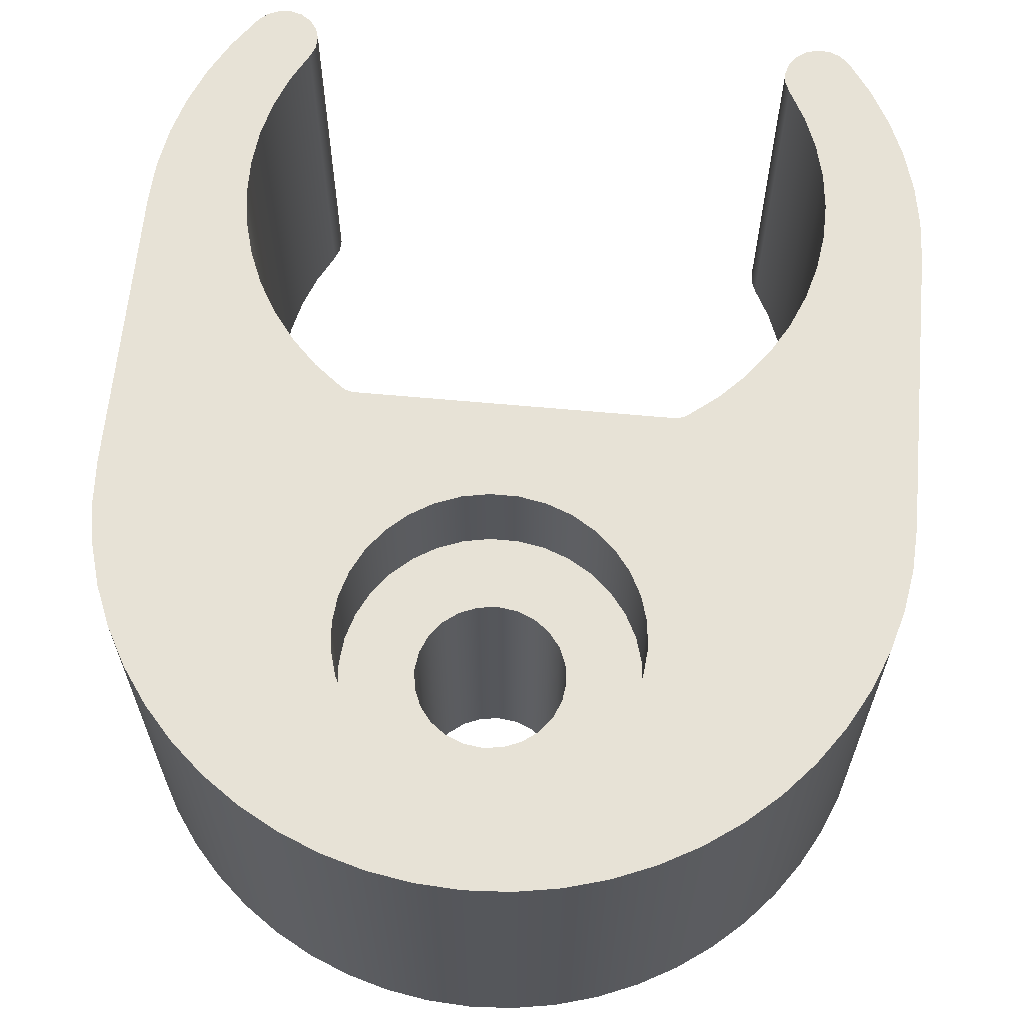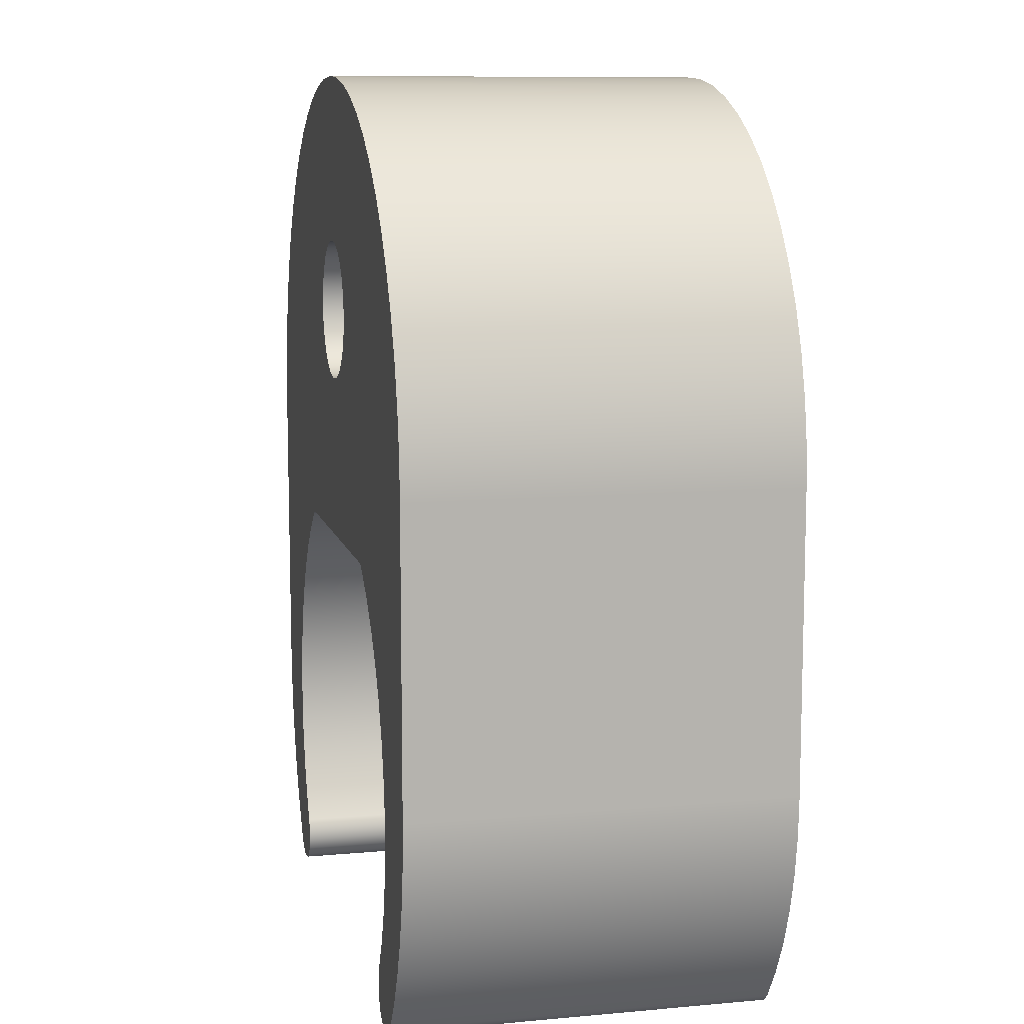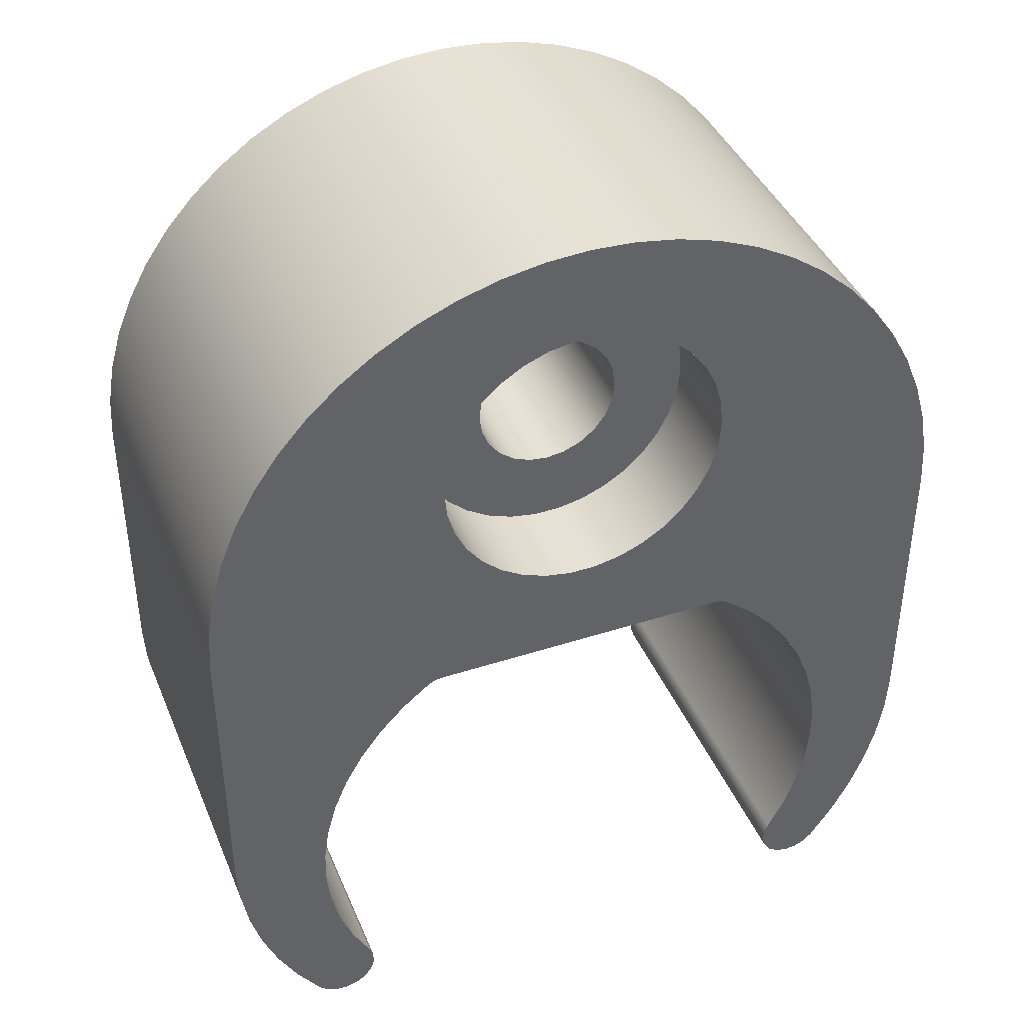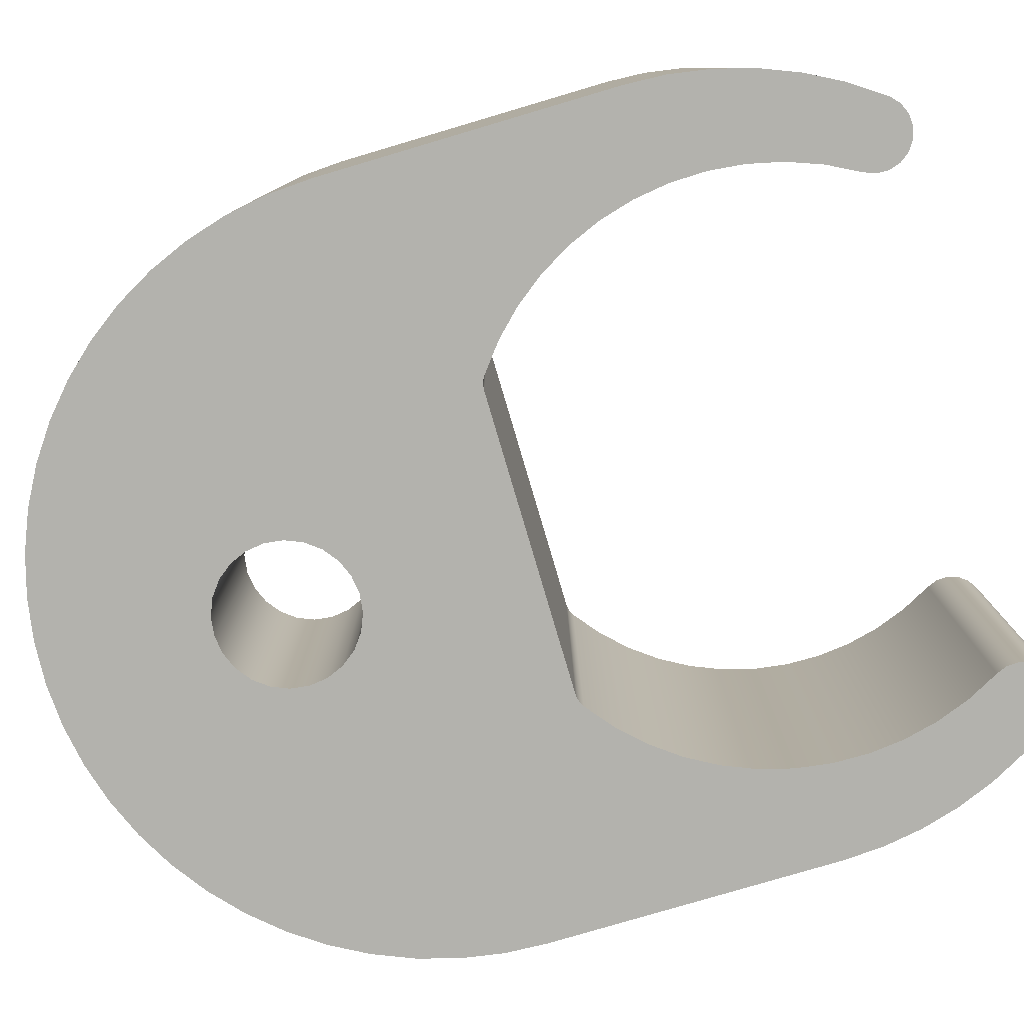
<metadata>
{"format":"obj","ext":"obj","renderer":"f3d","projection":"perspective","resolution":1024,"background":"white","views":[{"elev":63.5,"azim":5.3,"up":"+Y"},{"elev":9.8,"azim":76.9,"up":"+Z"},{"elev":40.9,"azim":158.5,"up":"+Z"},{"elev":-79.4,"azim":106.5,"up":"+Y"}]}
</metadata>
<code>
g Solid1:7
v -31.42 60.5 10.83
v -31.42 52.5 10.83
v -31.42 60.5 17
v -31.42 52.5 17
v -31.38 60.5 9.971
v -31.38 52.5 9.971
v -31.37 60.5 17.9
v -31.37 52.5 17.9
v -31.24 60.5 9.123
v -31.24 52.5 9.123
v -31.22 60.5 18.78
v -31.22 52.5 18.78
v -31 60.5 8.297
v -31 52.5 8.297
v -30.98 60.5 19.64
v -30.98 52.5 19.64
v -30.68 60.5 7.5
v -30.68 52.5 7.5
v -30.63 60.5 20.47
v -30.63 52.5 20.47
v -30.28 60.5 6.744
v -30.28 52.5 6.744
v -30.2 60.5 21.26
v -30.2 52.5 21.26
v -29.79 60.5 6.037
v -29.79 52.5 6.037
v -29.68 60.5 21.99
v -29.68 52.5 21.99
v -29.6 60.5 5.867
v -29.6 52.5 5.867
v -29.42 60.5 9.733
v -29.42 52.5 9.733
v -29.41 60.5 10.48
v -29.41 52.5 10.48
v -29.37 60.5 5.767
v -29.37 52.5 5.767
v -29.34 60.5 8.986
v -29.34 52.5 8.986
v -29.3 60.5 11.23
v -29.3 52.5 11.23
v -29.17 60.5 8.255
v -29.17 52.5 8.255
v -29.12 60.5 5.75
v -29.12 52.5 5.75
v -29.1 60.5 11.95
v -29.1 52.5 11.95
v -29.08 60.5 22.66
v -29.08 52.5 22.66
v -28.9 60.5 7.551
v -28.9 52.5 7.551
v -28.88 60.5 5.816
v -28.88 52.5 5.816
v -28.81 60.5 12.65
v -28.81 52.5 12.65
v -28.67 60.5 5.958
v -28.67 52.5 5.958
v -28.55 60.5 6.885
v -28.55 52.5 6.885
v -28.52 60.5 6.161
v -28.52 52.5 6.161
v -28.46 60.5 6.652
v -28.46 52.5 6.652
v -28.45 60.5 6.401
v -28.45 52.5 6.401
v -28.44 60.5 13.3
v -28.44 52.5 13.3
v -28.41 60.5 23.25
v -28.41 52.5 23.25
v -27.98 60.5 13.9
v -27.98 52.5 13.9
v -27.68 60.5 23.77
v -27.68 52.5 23.77
v -27.46 60.5 14.44
v -27.46 52.5 14.44
v -26.9 60.5 24.21
v -26.9 52.5 24.21
v -26.87 60.5 14.91
v -26.87 52.5 14.91
v -26.79 60.5 14.96
v -26.79 52.5 14.96
v -26.69 60.5 14.99
v -26.69 52.5 14.99
v -26.59 60.5 15
v -26.59 52.5 15
v -26.42 60.5 20
v -26.42 58.5 20
v -26.37 60.5 19.45
v -26.37 58.5 19.45
v -26.37 60.5 20.55
v -26.37 58.5 20.55
v -26.22 60.5 18.92
v -26.22 58.5 18.92
v -26.22 60.5 21.08
v -26.22 58.5 21.08
v -26.07 60.5 24.55
v -26.07 52.5 24.55
v -25.98 60.5 18.42
v -25.98 58.5 18.42
v -25.98 60.5 21.58
v -25.98 58.5 21.58
v -25.64 60.5 17.98
v -25.64 58.5 17.98
v -25.64 60.5 22.02
v -25.64 58.5 22.02
v -25.23 60.5 17.61
v -25.23 58.5 17.61
v -25.23 60.5 22.39
v -25.23 58.5 22.39
v -25.21 60.5 24.8
v -25.21 52.5 24.8
v -24.93 58.5 20
v -24.93 52.5 20
v -24.87 58.5 19.61
v -24.87 52.5 19.61
v -24.87 58.5 20.39
v -24.87 52.5 20.39
v -24.76 60.5 17.31
v -24.76 58.5 17.31
v -24.76 60.5 22.69
v -24.76 58.5 22.69
v -24.72 58.5 19.25
v -24.72 52.5 19.25
v -24.72 58.5 20.75
v -24.72 52.5 20.75
v -24.49 58.5 18.94
v -24.49 52.5 18.94
v -24.49 58.5 21.06
v -24.49 52.5 21.06
v -24.32 60.5 24.95
v -24.32 52.5 24.95
v -24.25 60.5 17.11
v -24.25 58.5 17.11
v -24.25 60.5 22.89
v -24.25 58.5 22.89
v -24.18 58.5 18.7
v -24.18 52.5 18.7
v -24.18 58.5 21.3
v -24.18 52.5 21.3
v -23.81 58.5 18.55
v -23.81 52.5 18.55
v -23.81 58.5 21.45
v -23.81 52.5 21.45
v -23.7 60.5 17.01
v -23.7 58.5 17.01
v -23.7 60.5 22.99
v -23.7 58.5 22.99
v -23.42 58.5 18.5
v -23.42 52.5 18.5
v -23.42 58.5 21.5
v -23.42 52.5 21.5
v -23.42 60.5 25
v -23.42 52.5 25
v -23.15 60.5 17.01
v -23.15 58.5 17.01
v -23.15 60.5 22.99
v -23.15 58.5 22.99
v -23.04 58.5 18.55
v -23.04 52.5 18.55
v -23.04 58.5 21.45
v -23.04 52.5 21.45
v -22.67 58.5 18.7
v -22.67 52.5 18.7
v -22.67 58.5 21.3
v -22.67 52.5 21.3
v -22.6 60.5 17.11
v -22.6 58.5 17.11
v -22.6 60.5 22.89
v -22.6 58.5 22.89
v -22.53 60.5 24.95
v -22.53 52.5 24.95
v -22.36 58.5 18.94
v -22.36 52.5 18.94
v -22.36 58.5 21.06
v -22.36 52.5 21.06
v -22.13 58.5 19.25
v -22.13 52.5 19.25
v -22.13 58.5 20.75
v -22.13 52.5 20.75
v -22.09 60.5 17.31
v -22.09 58.5 17.31
v -22.09 60.5 22.69
v -22.09 58.5 22.69
v -21.98 58.5 19.61
v -21.98 52.5 19.61
v -21.98 58.5 20.39
v -21.98 52.5 20.39
v -21.92 58.5 20
v -21.92 52.5 20
v -21.64 60.5 24.8
v -21.64 52.5 24.8
v -21.62 60.5 17.61
v -21.62 58.5 17.61
v -21.62 60.5 22.39
v -21.62 58.5 22.39
v -21.21 60.5 17.98
v -21.21 58.5 17.98
v -21.21 60.5 22.02
v -21.21 58.5 22.02
v -20.87 60.5 18.42
v -20.87 58.5 18.42
v -20.87 60.5 21.58
v -20.87 58.5 21.58
v -20.78 60.5 24.55
v -20.78 52.5 24.55
v -20.63 60.5 18.92
v -20.63 58.5 18.92
v -20.63 60.5 21.08
v -20.63 58.5 21.08
v -20.48 60.5 19.45
v -20.48 58.5 19.45
v -20.48 60.5 20.55
v -20.48 58.5 20.55
v -20.43 60.5 20
v -20.43 58.5 20
v -20.26 60.5 15
v -20.26 52.5 15
v -20.16 60.5 14.99
v -20.16 52.5 14.99
v -20.06 60.5 14.96
v -20.06 52.5 14.96
v -19.98 60.5 14.91
v -19.98 52.5 14.91
v -19.95 60.5 24.21
v -19.95 52.5 24.21
v -19.39 60.5 14.44
v -19.39 52.5 14.44
v -19.17 60.5 23.77
v -19.17 52.5 23.77
v -18.87 60.5 13.9
v -18.87 52.5 13.9
v -18.44 60.5 23.25
v -18.44 52.5 23.25
v -18.41 60.5 13.3
v -18.41 52.5 13.3
v -18.4 60.5 6.401
v -18.4 52.5 6.401
v -18.39 60.5 6.652
v -18.39 52.5 6.652
v -18.33 60.5 6.161
v -18.33 52.5 6.161
v -18.3 60.5 6.885
v -18.3 52.5 6.885
v -18.18 60.5 5.958
v -18.18 52.5 5.958
v -18.04 60.5 12.65
v -18.04 52.5 12.65
v -17.97 60.5 5.816
v -17.97 52.5 5.816
v -17.95 60.5 7.551
v -17.95 52.5 7.551
v -17.77 60.5 22.66
v -17.77 52.5 22.66
v -17.75 60.5 11.95
v -17.75 52.5 11.95
v -17.73 60.5 5.75
v -17.73 52.5 5.75
v -17.68 60.5 8.255
v -17.68 52.5 8.255
v -17.55 60.5 11.23
v -17.55 52.5 11.23
v -17.51 60.5 8.986
v -17.51 52.5 8.986
v -17.48 60.5 5.767
v -17.48 52.5 5.767
v -17.44 60.5 10.48
v -17.44 52.5 10.48
v -17.43 60.5 9.733
v -17.43 52.5 9.733
v -17.25 60.5 5.867
v -17.25 52.5 5.867
v -17.17 60.5 21.99
v -17.17 52.5 21.99
v -17.06 60.5 6.037
v -17.06 52.5 6.037
v -16.65 60.5 21.26
v -16.65 52.5 21.26
v -16.57 60.5 6.744
v -16.57 52.5 6.744
v -16.22 60.5 20.47
v -16.22 52.5 20.47
v -16.17 60.5 7.5
v -16.17 52.5 7.5
v -15.87 60.5 19.64
v -15.87 52.5 19.64
v -15.85 60.5 8.297
v -15.85 52.5 8.297
v -15.63 60.5 18.78
v -15.63 52.5 18.78
v -15.61 60.5 9.123
v -15.61 52.5 9.123
v -15.48 60.5 17.9
v -15.48 52.5 17.9
v -15.47 60.5 9.971
v -15.47 52.5 9.971
v -15.43 60.5 10.83
v -15.43 52.5 10.83
v -15.43 60.5 17
v -15.43 52.5 17
f 89 90 85
f 85 90 86
f 85 86 87
f 87 86 88
f 87 88 91
f 91 88 92
f 91 92 97
f 97 92 98
f 97 98 101
f 101 98 102
f 101 102 105
f 105 102 106
f 105 106 117
f 117 106 118
f 117 118 131
f 131 118 132
f 131 132 143
f 143 132 144
f 143 144 153
f 153 144 154
f 153 154 165
f 165 154 166
f 165 166 179
f 179 166 180
f 179 180 191
f 191 180 192
f 191 192 195
f 195 192 196
f 195 196 199
f 199 196 200
f 199 200 205
f 205 200 206
f 205 206 209
f 209 206 210
f 209 210 213
f 213 210 214
f 213 214 211
f 211 214 212
f 211 212 207
f 207 212 208
f 207 208 201
f 201 208 202
f 201 202 197
f 197 202 198
f 197 198 193
f 193 198 194
f 193 194 181
f 181 194 182
f 181 182 167
f 167 182 168
f 167 168 155
f 155 168 156
f 155 156 145
f 145 156 146
f 145 146 133
f 133 146 134
f 133 134 119
f 119 134 120
f 119 120 107
f 107 120 108
f 107 108 103
f 103 108 104
f 103 104 99
f 99 104 100
f 99 100 93
f 93 100 94
f 93 94 89
f 89 94 90
f 21 49 25
f 25 49 57
f 25 57 29
f 29 57 35
f 35 57 43
f 43 57 51
f 51 57 55
f 55 57 59
f 59 57 61
f 59 61 63
f 49 21 41
f 41 21 17
f 41 17 13
f 41 13 37
f 37 13 9
f 37 9 31
f 31 9 5
f 31 5 33
f 33 5 1
f 33 1 39
f 39 1 45
f 45 1 53
f 53 1 3
f 53 3 65
f 65 3 69
f 69 3 73
f 73 3 7
f 73 7 77
f 77 7 91
f 77 91 97
f 7 11 91
f 91 11 87
f 87 11 15
f 87 15 19
f 19 23 87
f 87 23 85
f 85 23 27
f 85 27 89
f 89 27 47
f 89 47 93
f 93 47 67
f 93 67 71
f 93 71 99
f 99 71 75
f 99 75 103
f 103 75 95
f 103 95 107
f 107 95 119
f 119 95 109
f 119 109 133
f 133 109 129
f 133 129 145
f 145 129 151
f 145 151 155
f 155 151 169
f 155 169 167
f 167 169 189
f 167 189 181
f 181 189 203
f 181 203 193
f 193 203 197
f 197 203 223
f 197 223 201
f 201 223 227
f 201 227 207
f 207 227 231
f 207 231 251
f 207 251 211
f 211 251 271
f 211 271 213
f 213 271 275
f 213 275 209
f 209 275 279
f 209 279 283
f 283 287 209
f 209 287 205
f 205 287 291
f 205 291 221
f 221 291 225
f 225 291 297
f 225 297 229
f 229 297 233
f 233 297 245
f 245 297 295
f 245 295 253
f 253 295 259
f 259 295 265
f 265 295 293
f 265 293 267
f 267 293 289
f 267 289 261
f 261 289 285
f 261 285 257
f 257 285 281
f 257 281 277
f 257 277 249
f 249 277 273
f 249 273 241
f 241 273 269
f 241 269 263
f 263 255 241
f 241 255 247
f 241 247 243
f 243 239 241
f 241 239 237
f 237 239 235
f 205 221 199
f 199 221 219
f 199 219 217
f 199 217 195
f 195 217 215
f 195 215 191
f 191 215 179
f 179 215 165
f 165 215 153
f 153 215 83
f 153 83 143
f 143 83 131
f 131 83 117
f 117 83 105
f 105 83 101
f 101 83 81
f 101 81 97
f 97 81 79
f 97 79 77
f 57 58 61
f 61 58 62
f 61 62 64
f 61 64 63
f 63 64 60
f 63 60 59
f 59 60 56
f 59 56 55
f 55 56 52
f 55 52 51
f 51 52 44
f 51 44 43
f 43 44 36
f 43 36 35
f 35 36 30
f 35 30 29
f 29 30 25
f 25 30 26
f 25 26 21
f 21 26 22
f 21 22 17
f 17 22 18
f 17 18 13
f 13 18 14
f 13 14 9
f 9 14 10
f 9 10 5
f 5 10 6
f 5 6 1
f 1 6 2
f 184 276 188
f 188 276 272
f 188 272 252
f 176 218 184
f 184 218 220
f 184 220 280
f 280 220 284
f 284 220 222
f 284 222 288
f 288 222 292
f 292 222 226
f 292 226 298
f 298 226 230
f 298 230 234
f 218 176 216
f 216 176 172
f 216 172 162
f 162 158 216
f 216 158 148
f 216 148 84
f 84 148 140
f 84 140 136
f 136 126 84
f 84 126 122
f 84 122 82
f 82 122 114
f 82 114 80
f 80 114 20
f 80 20 16
f 20 114 24
f 24 114 112
f 24 112 28
f 28 112 48
f 48 112 68
f 68 112 116
f 68 116 72
f 72 116 124
f 72 124 76
f 76 124 128
f 76 128 96
f 96 128 110
f 110 128 138
f 110 138 130
f 130 138 142
f 130 142 152
f 152 142 150
f 152 150 160
f 152 160 170
f 170 160 164
f 170 164 190
f 190 164 174
f 190 174 204
f 204 174 224
f 224 174 178
f 224 178 228
f 228 178 186
f 228 186 232
f 232 186 188
f 232 188 252
f 30 58 26
f 26 58 50
f 26 50 22
f 22 50 42
f 22 42 18
f 18 42 14
f 14 42 38
f 14 38 10
f 10 38 32
f 10 32 6
f 6 32 34
f 6 34 2
f 2 34 40
f 2 40 46
f 30 36 58
f 58 36 44
f 58 44 52
f 52 56 58
f 58 56 60
f 58 60 62
f 62 60 64
f 46 54 2
f 2 54 4
f 4 54 66
f 4 66 70
f 70 74 4
f 4 74 8
f 8 74 78
f 8 78 12
f 12 78 16
f 16 78 80
f 234 246 298
f 298 246 296
f 296 246 254
f 296 254 260
f 260 266 296
f 296 266 294
f 294 266 268
f 294 268 290
f 290 268 262
f 290 262 286
f 286 262 258
f 286 258 282
f 282 258 278
f 278 258 250
f 278 250 274
f 274 250 242
f 274 242 270
f 270 242 264
f 264 242 256
f 256 242 248
f 248 242 244
f 244 242 240
f 240 242 238
f 240 238 236
f 280 276 184
f 273 274 269
f 269 274 270
f 269 270 264
f 269 264 263
f 263 264 256
f 263 256 255
f 255 256 248
f 255 248 247
f 247 248 244
f 247 244 243
f 243 244 240
f 243 240 239
f 239 240 236
f 239 236 235
f 235 236 238
f 235 238 237
f 237 238 241
f 241 238 242
f 274 273 278
f 278 273 277
f 278 277 282
f 282 277 281
f 282 281 286
f 286 281 285
f 286 285 290
f 290 285 289
f 290 289 294
f 294 289 293
f 294 293 296
f 296 293 295
f 58 57 50
f 50 57 49
f 50 49 42
f 42 49 41
f 42 41 38
f 38 41 37
f 38 37 32
f 32 37 31
f 32 31 34
f 34 31 33
f 34 33 40
f 40 33 39
f 40 39 46
f 46 39 45
f 46 45 54
f 54 45 53
f 54 53 66
f 66 53 65
f 66 65 70
f 70 65 69
f 70 69 74
f 74 69 73
f 74 73 78
f 78 73 77
f 83 84 81
f 81 84 82
f 81 82 80
f 78 77 80
f 80 77 79
f 80 79 81
f 216 84 215
f 215 84 83
f 221 222 219
f 219 222 220
f 219 220 218
f 216 215 218
f 218 215 217
f 218 217 219
f 241 242 249
f 249 242 250
f 249 250 257
f 257 250 258
f 257 258 261
f 261 258 262
f 261 262 267
f 267 262 268
f 267 268 265
f 265 268 266
f 265 266 259
f 259 266 260
f 259 260 253
f 253 260 254
f 253 254 245
f 245 254 246
f 245 246 233
f 233 246 234
f 233 234 229
f 229 234 230
f 229 230 225
f 225 230 226
f 225 226 221
f 221 226 222
f 186 185 188
f 188 185 187
f 188 187 184
f 184 187 183
f 184 183 176
f 176 183 175
f 176 175 172
f 172 175 171
f 172 171 162
f 162 171 161
f 162 161 158
f 158 161 157
f 158 157 148
f 148 157 147
f 148 147 140
f 140 147 139
f 140 139 136
f 136 139 135
f 136 135 126
f 126 135 125
f 126 125 122
f 122 125 121
f 122 121 114
f 114 121 113
f 114 113 112
f 112 113 111
f 112 111 116
f 116 111 115
f 116 115 124
f 124 115 123
f 124 123 128
f 128 123 127
f 128 127 138
f 138 127 137
f 138 137 142
f 142 137 141
f 142 141 150
f 150 141 149
f 150 149 160
f 160 149 159
f 160 159 164
f 164 159 163
f 164 163 174
f 174 163 173
f 174 173 178
f 178 173 177
f 178 177 186
f 186 177 185
f 298 296 297
f 297 296 295
f 3 4 7
f 7 4 8
f 7 8 11
f 11 8 12
f 11 12 15
f 15 12 16
f 15 16 19
f 19 16 20
f 19 20 23
f 23 20 24
f 23 24 27
f 27 24 28
f 27 28 47
f 47 28 48
f 47 48 67
f 67 48 68
f 67 68 71
f 71 68 72
f 71 72 75
f 75 72 76
f 75 76 95
f 95 76 96
f 95 96 109
f 109 96 110
f 109 110 129
f 129 110 130
f 129 130 151
f 151 130 152
f 151 152 169
f 169 152 170
f 169 170 189
f 189 170 190
f 189 190 203
f 203 190 204
f 203 204 223
f 223 204 224
f 223 224 227
f 227 224 228
f 227 228 231
f 231 228 232
f 231 232 251
f 251 232 252
f 251 252 271
f 271 252 272
f 271 272 275
f 275 272 276
f 275 276 279
f 279 276 280
f 279 280 283
f 283 280 284
f 283 284 287
f 287 284 288
f 287 288 291
f 291 288 292
f 291 292 297
f 297 292 298
f 2 4 1
f 1 4 3
f 88 86 111
f 111 86 90
f 111 90 115
f 115 90 94
f 115 94 123
f 123 94 100
f 123 100 104
f 123 104 127
f 127 104 108
f 127 108 137
f 137 108 120
f 137 120 141
f 141 120 134
f 141 134 146
f 141 146 149
f 149 146 156
f 149 156 159
f 159 156 168
f 159 168 182
f 159 182 163
f 163 182 194
f 163 194 173
f 173 194 198
f 173 198 177
f 177 198 202
f 177 202 208
f 177 208 185
f 185 208 212
f 185 212 187
f 187 212 214
f 187 214 210
f 187 210 183
f 183 210 206
f 183 206 175
f 175 206 200
f 175 200 196
f 175 196 171
f 171 196 192
f 171 192 161
f 161 192 180
f 161 180 157
f 157 180 166
f 157 166 154
f 157 154 147
f 147 154 144
f 147 144 139
f 139 144 132
f 139 132 118
f 139 118 135
f 135 118 106
f 135 106 125
f 125 106 102
f 125 102 121
f 121 102 98
f 121 98 92
f 121 92 113
f 113 92 88
f 113 88 111

</code>
